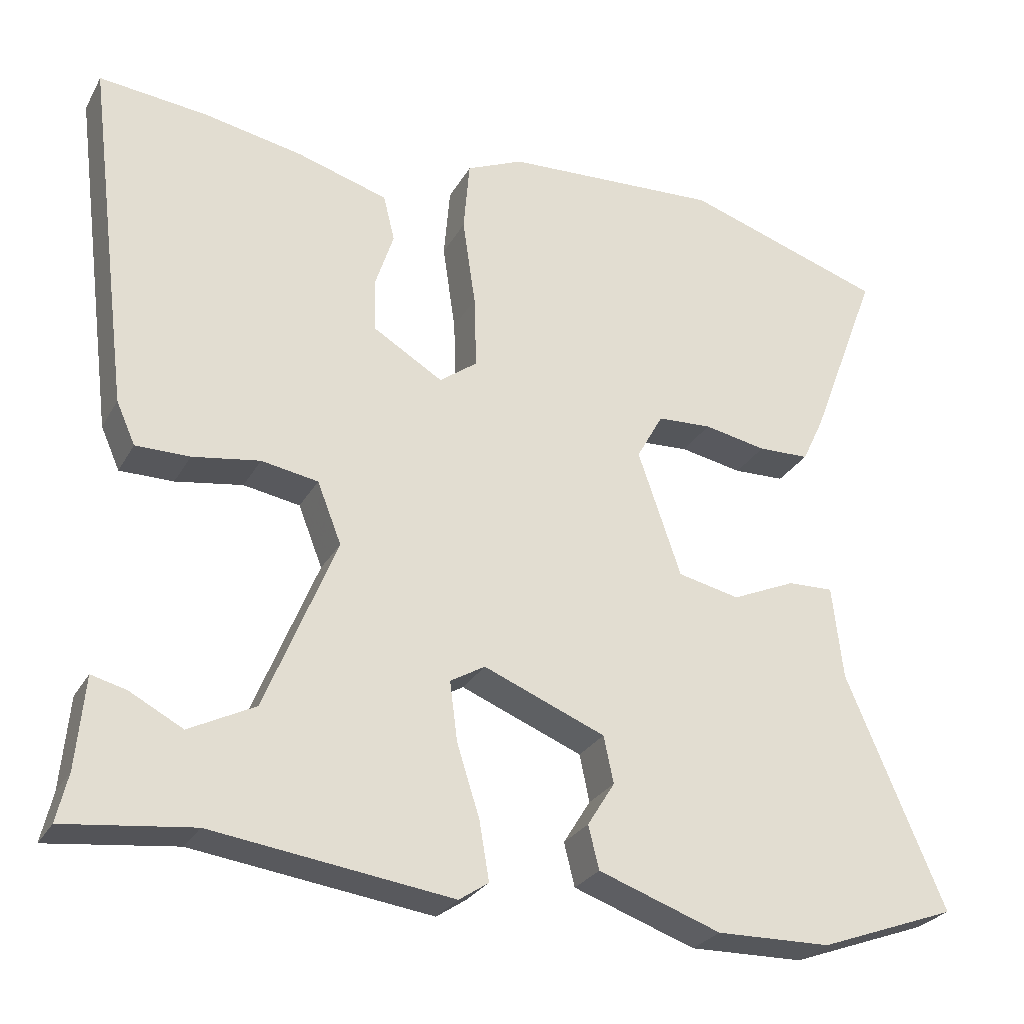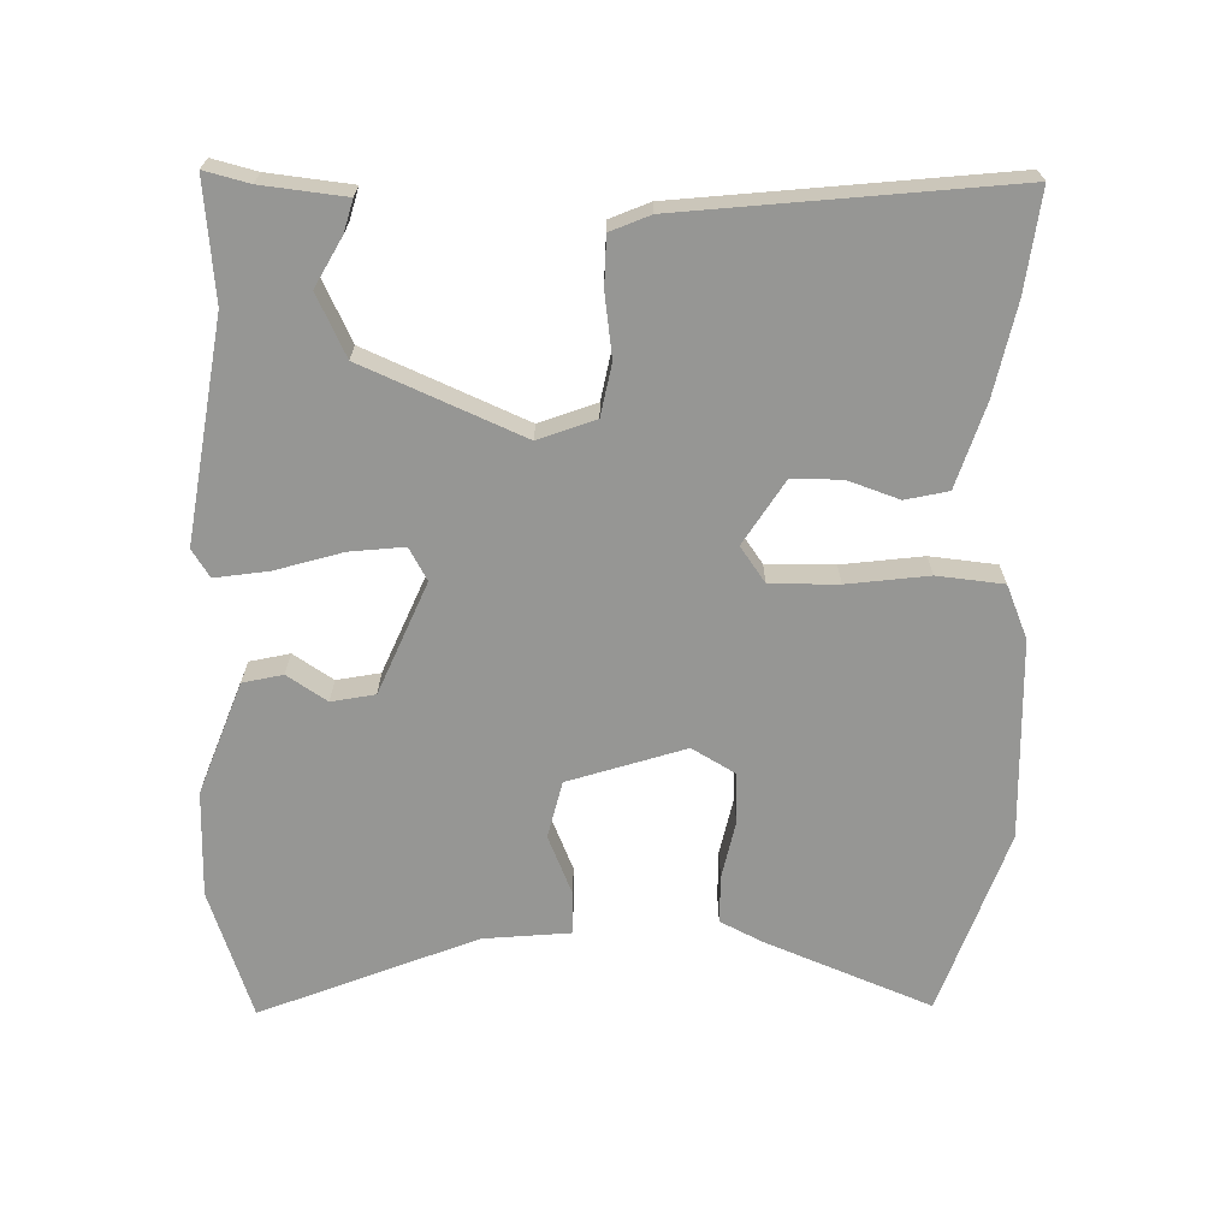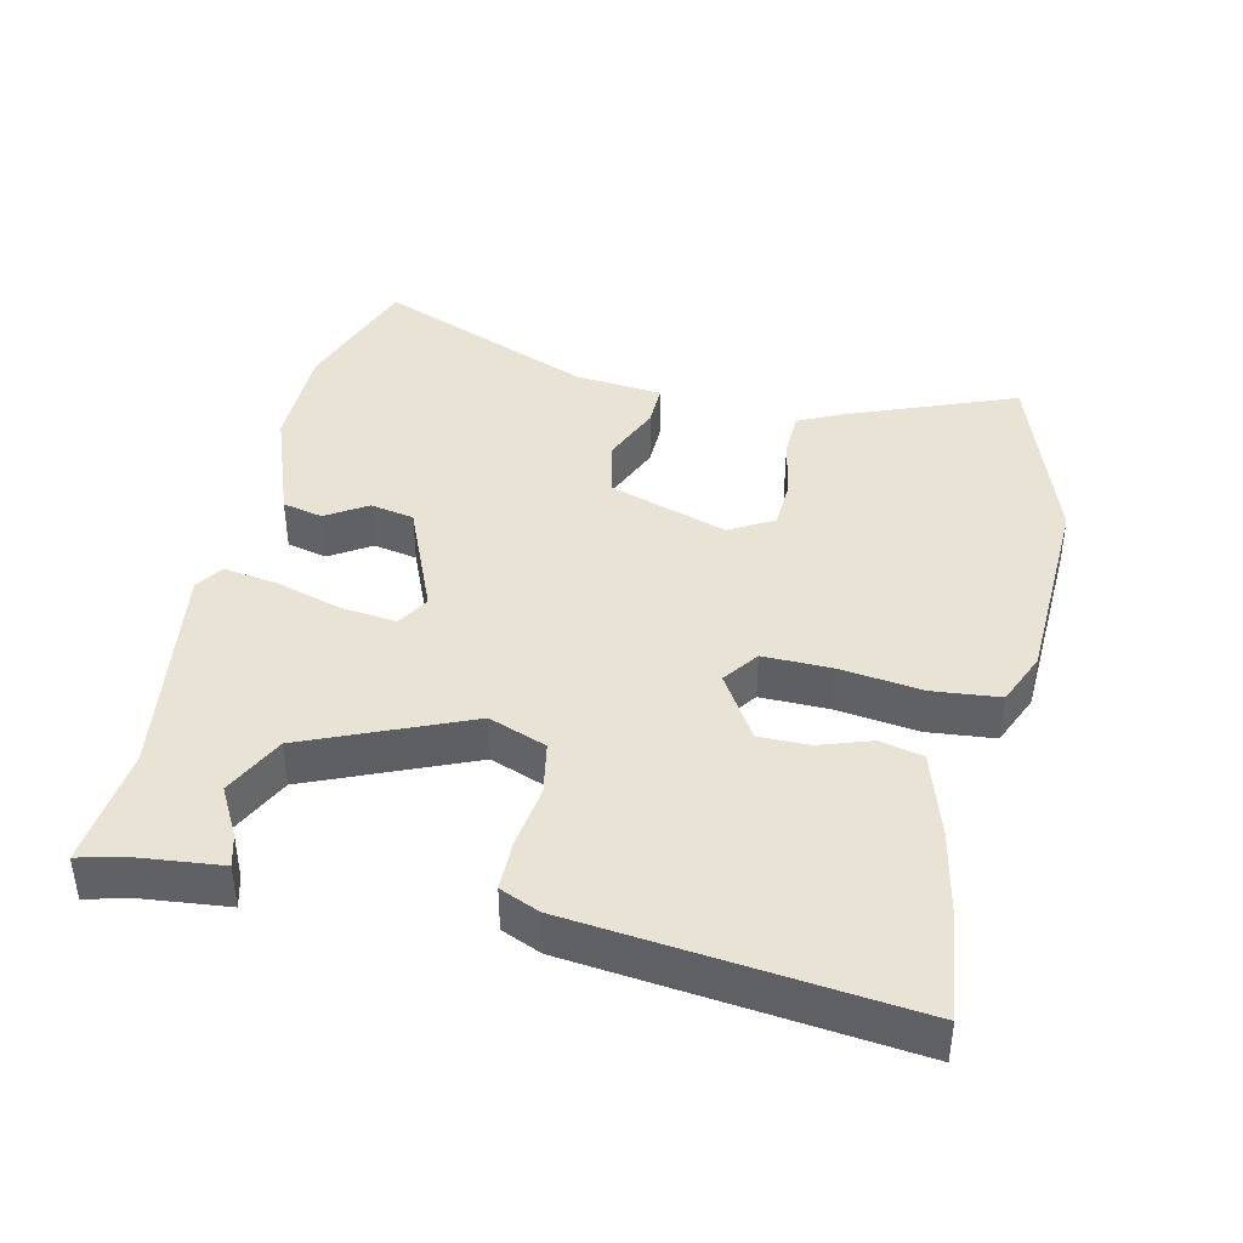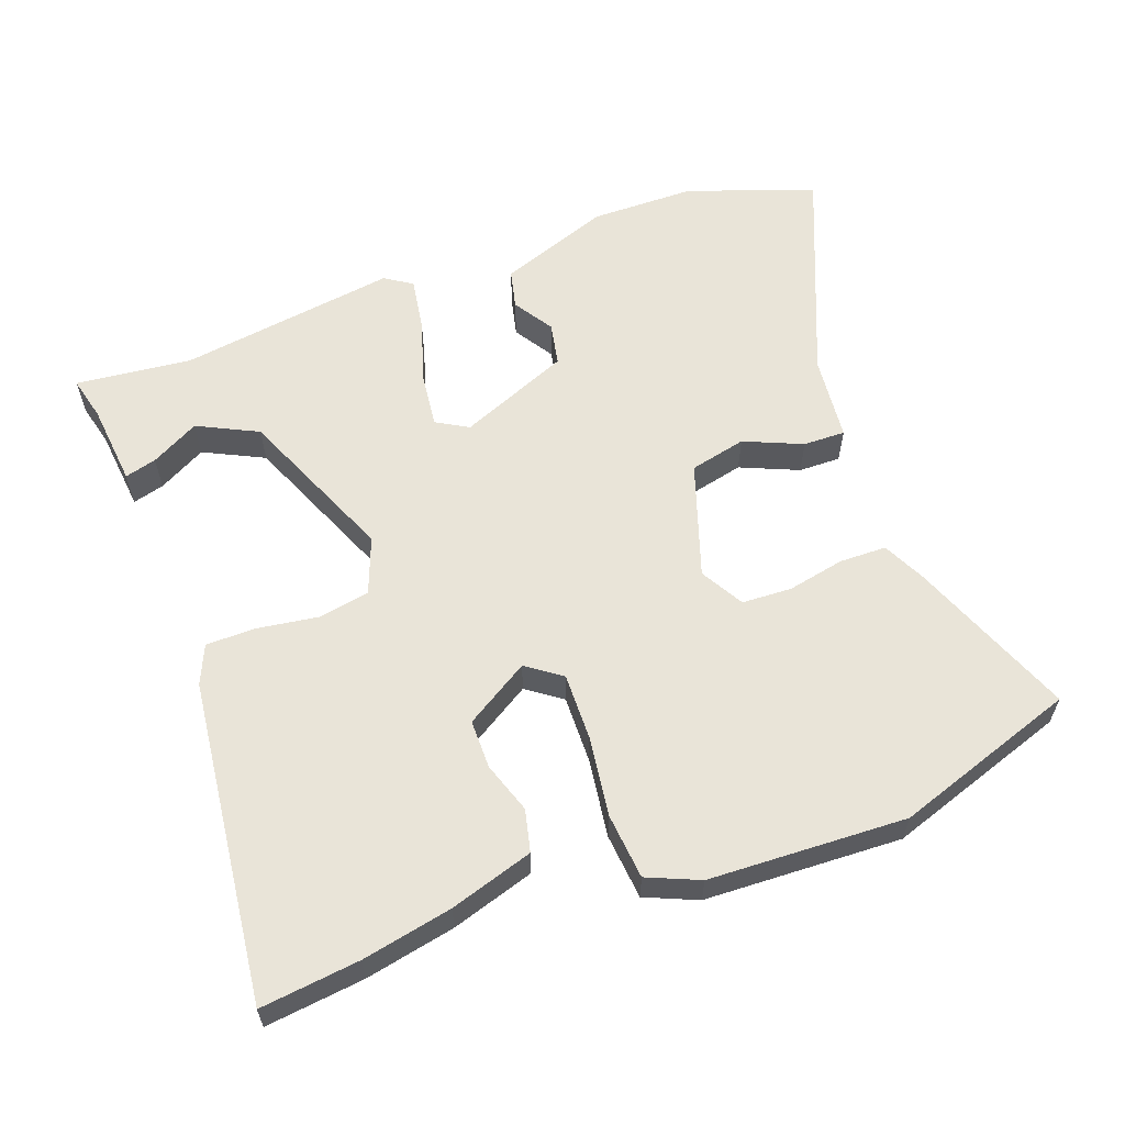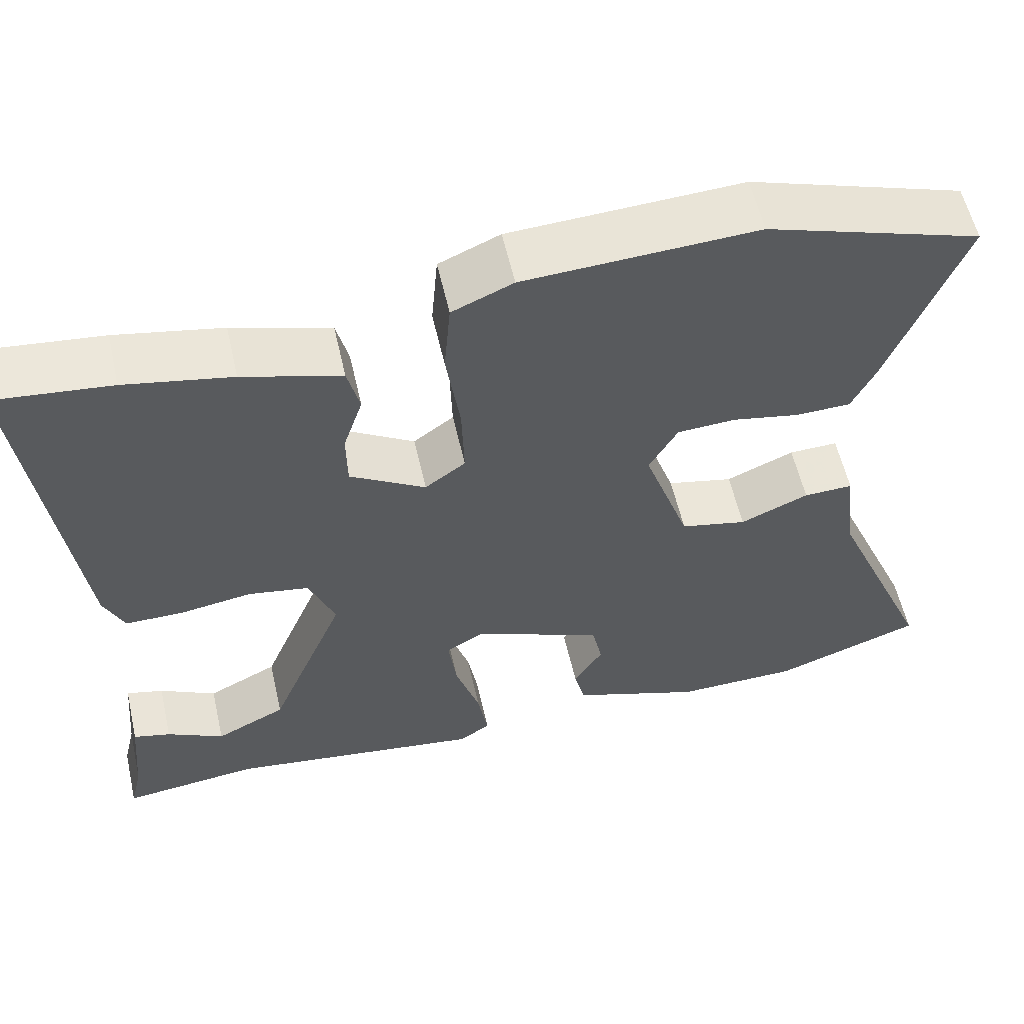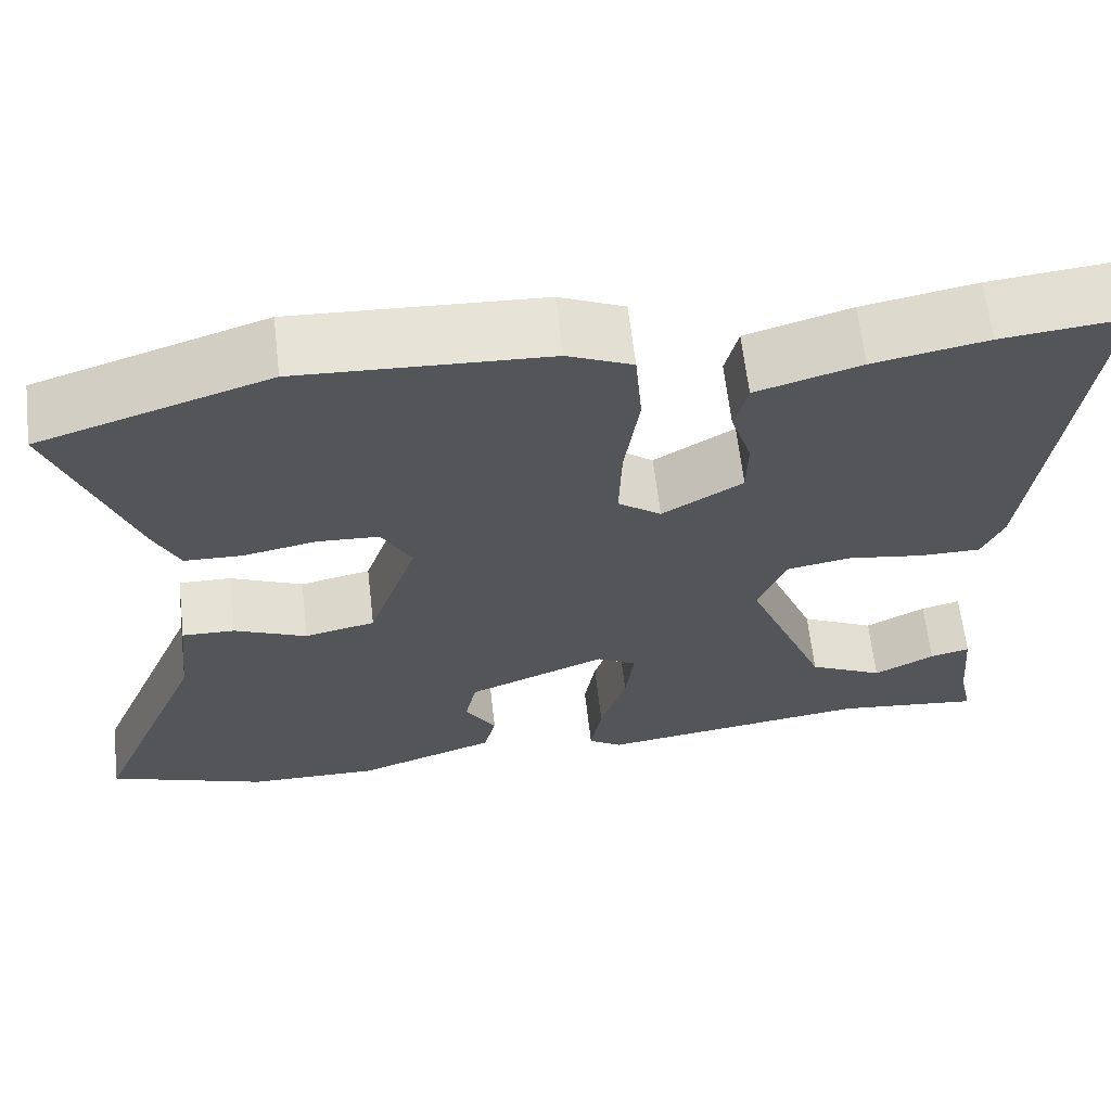
<metadata>
{"format":"obj","ext":"obj","renderer":"f3d","projection":"perspective","resolution":1024,"background":"white","views":[{"elev":-27.3,"azim":-23.8,"up":"+Z"},{"elev":-67.7,"azim":-92.4,"up":"+Y"},{"elev":41.3,"azim":-78.0,"up":"+Y"},{"elev":59.8,"azim":-20.8,"up":"+Y"},{"elev":57.7,"azim":-12.8,"up":"+Z"},{"elev":64.0,"azim":173.4,"up":"+Z"}]}
</metadata>
<code>
v -0.569 0.07 0.507
v -0.426 0.07 0.492
v -0.295 0.07 0.467
v -0.174 0.07 0.431
v -0.159 0.07 0.37
v -0.183 0.07 0.296
v -0.182 0.07 0.225
v -0.089 0.07 0.169
v -0.039 0.07 0.206
v -0.042 0.07 0.303
v -0.059 0.07 0.419
v -0.051 0.07 0.514
v 0.024 0.07 0.547
v 0.31 0.07 0.562
v 0.575 0.07 0.476
v 0.484 0.07 0.236
v 0.455 0.07 0.175
v 0.387 0.07 0.173
v 0.304 0.07 0.189
v 0.232 0.07 0.185
v 0.197 0.07 0.122
v 0.254 0.07 -0.044
v 0.336 0.07 -0.062
v 0.42 0.07 -0.025
v 0.481 0.07 -0.023
v 0.495 0.07 -0.147
v 0.625 0.07 -0.454
v 0.442 0.07 -0.521
v 0.29 0.07 -0.524
v 0.128 0.07 -0.467
v 0.114 0.07 -0.41
v 0.15 0.07 -0.352
v 0.137 0.07 -0.29
v -0.024 0.07 -0.225
v -0.07 0.07 -0.252
v -0.06 0.07 -0.33
v -0.03 0.07 -0.425
v -0.017 0.07 -0.502
v -0.056 0.07 -0.528
v -0.372 0.07 -0.485
v -0.541 0.07 -0.505
v -0.526 0.07 -0.441
v -0.515 0.07 -0.321
v -0.469 0.07 -0.333
v -0.399 0.07 -0.37
v -0.312 0.07 -0.326
v -0.218 0.07 -0.096
v -0.25 0.07 -0.015
v -0.325 0.07 -0.002
v -0.414 0.07 -0.016
v -0.485 0.07 -0.016
v -0.51 0.07 0.04
v -0.569 0 0.507
v -0.426 0 0.492
v -0.295 0 0.467
v -0.174 0 0.431
v -0.159 0 0.37
v -0.183 0 0.296
v -0.182 0 0.225
v -0.089 0 0.169
v -0.039 0 0.206
v -0.042 0 0.303
v -0.059 0 0.419
v -0.051 0 0.514
v 0.024 0 0.547
v 0.31 0 0.562
v 0.575 0 0.476
v 0.484 0 0.236
v 0.455 0 0.175
v 0.387 0 0.173
v 0.304 0 0.189
v 0.232 0 0.185
v 0.197 0 0.122
v 0.254 0 -0.044
v 0.336 0 -0.062
v 0.42 0 -0.025
v 0.481 0 -0.023
v 0.495 0 -0.147
v 0.625 0 -0.454
v 0.442 0 -0.521
v 0.29 0 -0.524
v 0.128 0 -0.467
v 0.114 0 -0.41
v 0.15 0 -0.352
v 0.137 0 -0.29
v -0.024 0 -0.225
v -0.07 0 -0.252
v -0.06 0 -0.33
v -0.03 0 -0.425
v -0.017 0 -0.502
v -0.056 0 -0.528
v -0.372 0 -0.485
v -0.541 0 -0.505
v -0.526 0 -0.441
v -0.515 0 -0.321
v -0.469 0 -0.333
v -0.399 0 -0.37
v -0.312 0 -0.326
v -0.218 0 -0.096
v -0.25 0 -0.015
v -0.325 0 -0.002
v -0.414 0 -0.016
v -0.485 0 -0.016
v -0.51 0 0.04
f 49 50 51 52
f 48 49 52 1
f 42 43 44 45
f 40 41 42 45
f 40 45 46
f 39 40 46 47
f 36 37 38 39
f 35 36 39 47
f 29 30 31 32
f 29 32 33
f 26 27 28 29
f 26 29 33
f 23 24 25 26
f 22 23 26 33
f 21 22 33 34
f 16 17 18 19
f 16 19 20
f 15 16 20
f 14 15 20
f 10 11 12 13
f 9 10 13 14
f 3 4 5 6
f 3 6 7
f 48 1 2 3
f 48 3 7
f 47 48 7 8
f 35 47 8 9
f 20 21 34 35
f 9 14 20 35
f 104 103 102 101
f 53 104 101 100
f 97 96 95 94
f 97 94 93 92
f 98 97 92
f 99 98 92 91
f 91 90 89 88
f 99 91 88 87
f 84 83 82 81
f 85 84 81
f 81 80 79 78
f 85 81 78
f 78 77 76 75
f 85 78 75 74
f 86 85 74 73
f 71 70 69 68
f 72 71 68
f 72 68 67
f 72 67 66
f 65 64 63 62
f 66 65 62 61
f 58 57 56 55
f 59 58 55
f 55 54 53 100
f 59 55 100
f 60 59 100 99
f 61 60 99 87
f 87 86 73 72
f 87 72 66 61
f 1 53 54 2
f 2 54 55 3
f 3 55 56 4
f 4 56 57 5
f 5 57 58 6
f 6 58 59 7
f 7 59 60 8
f 8 60 61 9
f 9 61 62 10
f 10 62 63 11
f 11 63 64 12
f 12 64 65 13
f 13 65 66 14
f 14 66 67 15
f 15 67 68 16
f 16 68 69 17
f 17 69 70 18
f 18 70 71 19
f 19 71 72 20
f 20 72 73 21
f 21 73 74 22
f 22 74 75 23
f 23 75 76 24
f 24 76 77 25
f 25 77 78 26
f 26 78 79 27
f 27 79 80 28
f 28 80 81 29
f 29 81 82 30
f 30 82 83 31
f 31 83 84 32
f 32 84 85 33
f 33 85 86 34
f 34 86 87 35
f 35 87 88 36
f 36 88 89 37
f 37 89 90 38
f 38 90 91 39
f 39 91 92 40
f 40 92 93 41
f 41 93 94 42
f 42 94 95 43
f 43 95 96 44
f 44 96 97 45
f 45 97 98 46
f 46 98 99 47
f 47 99 100 48
f 48 100 101 49
f 49 101 102 50
f 50 102 103 51
f 51 103 104 52
f 52 104 53 1

</code>
